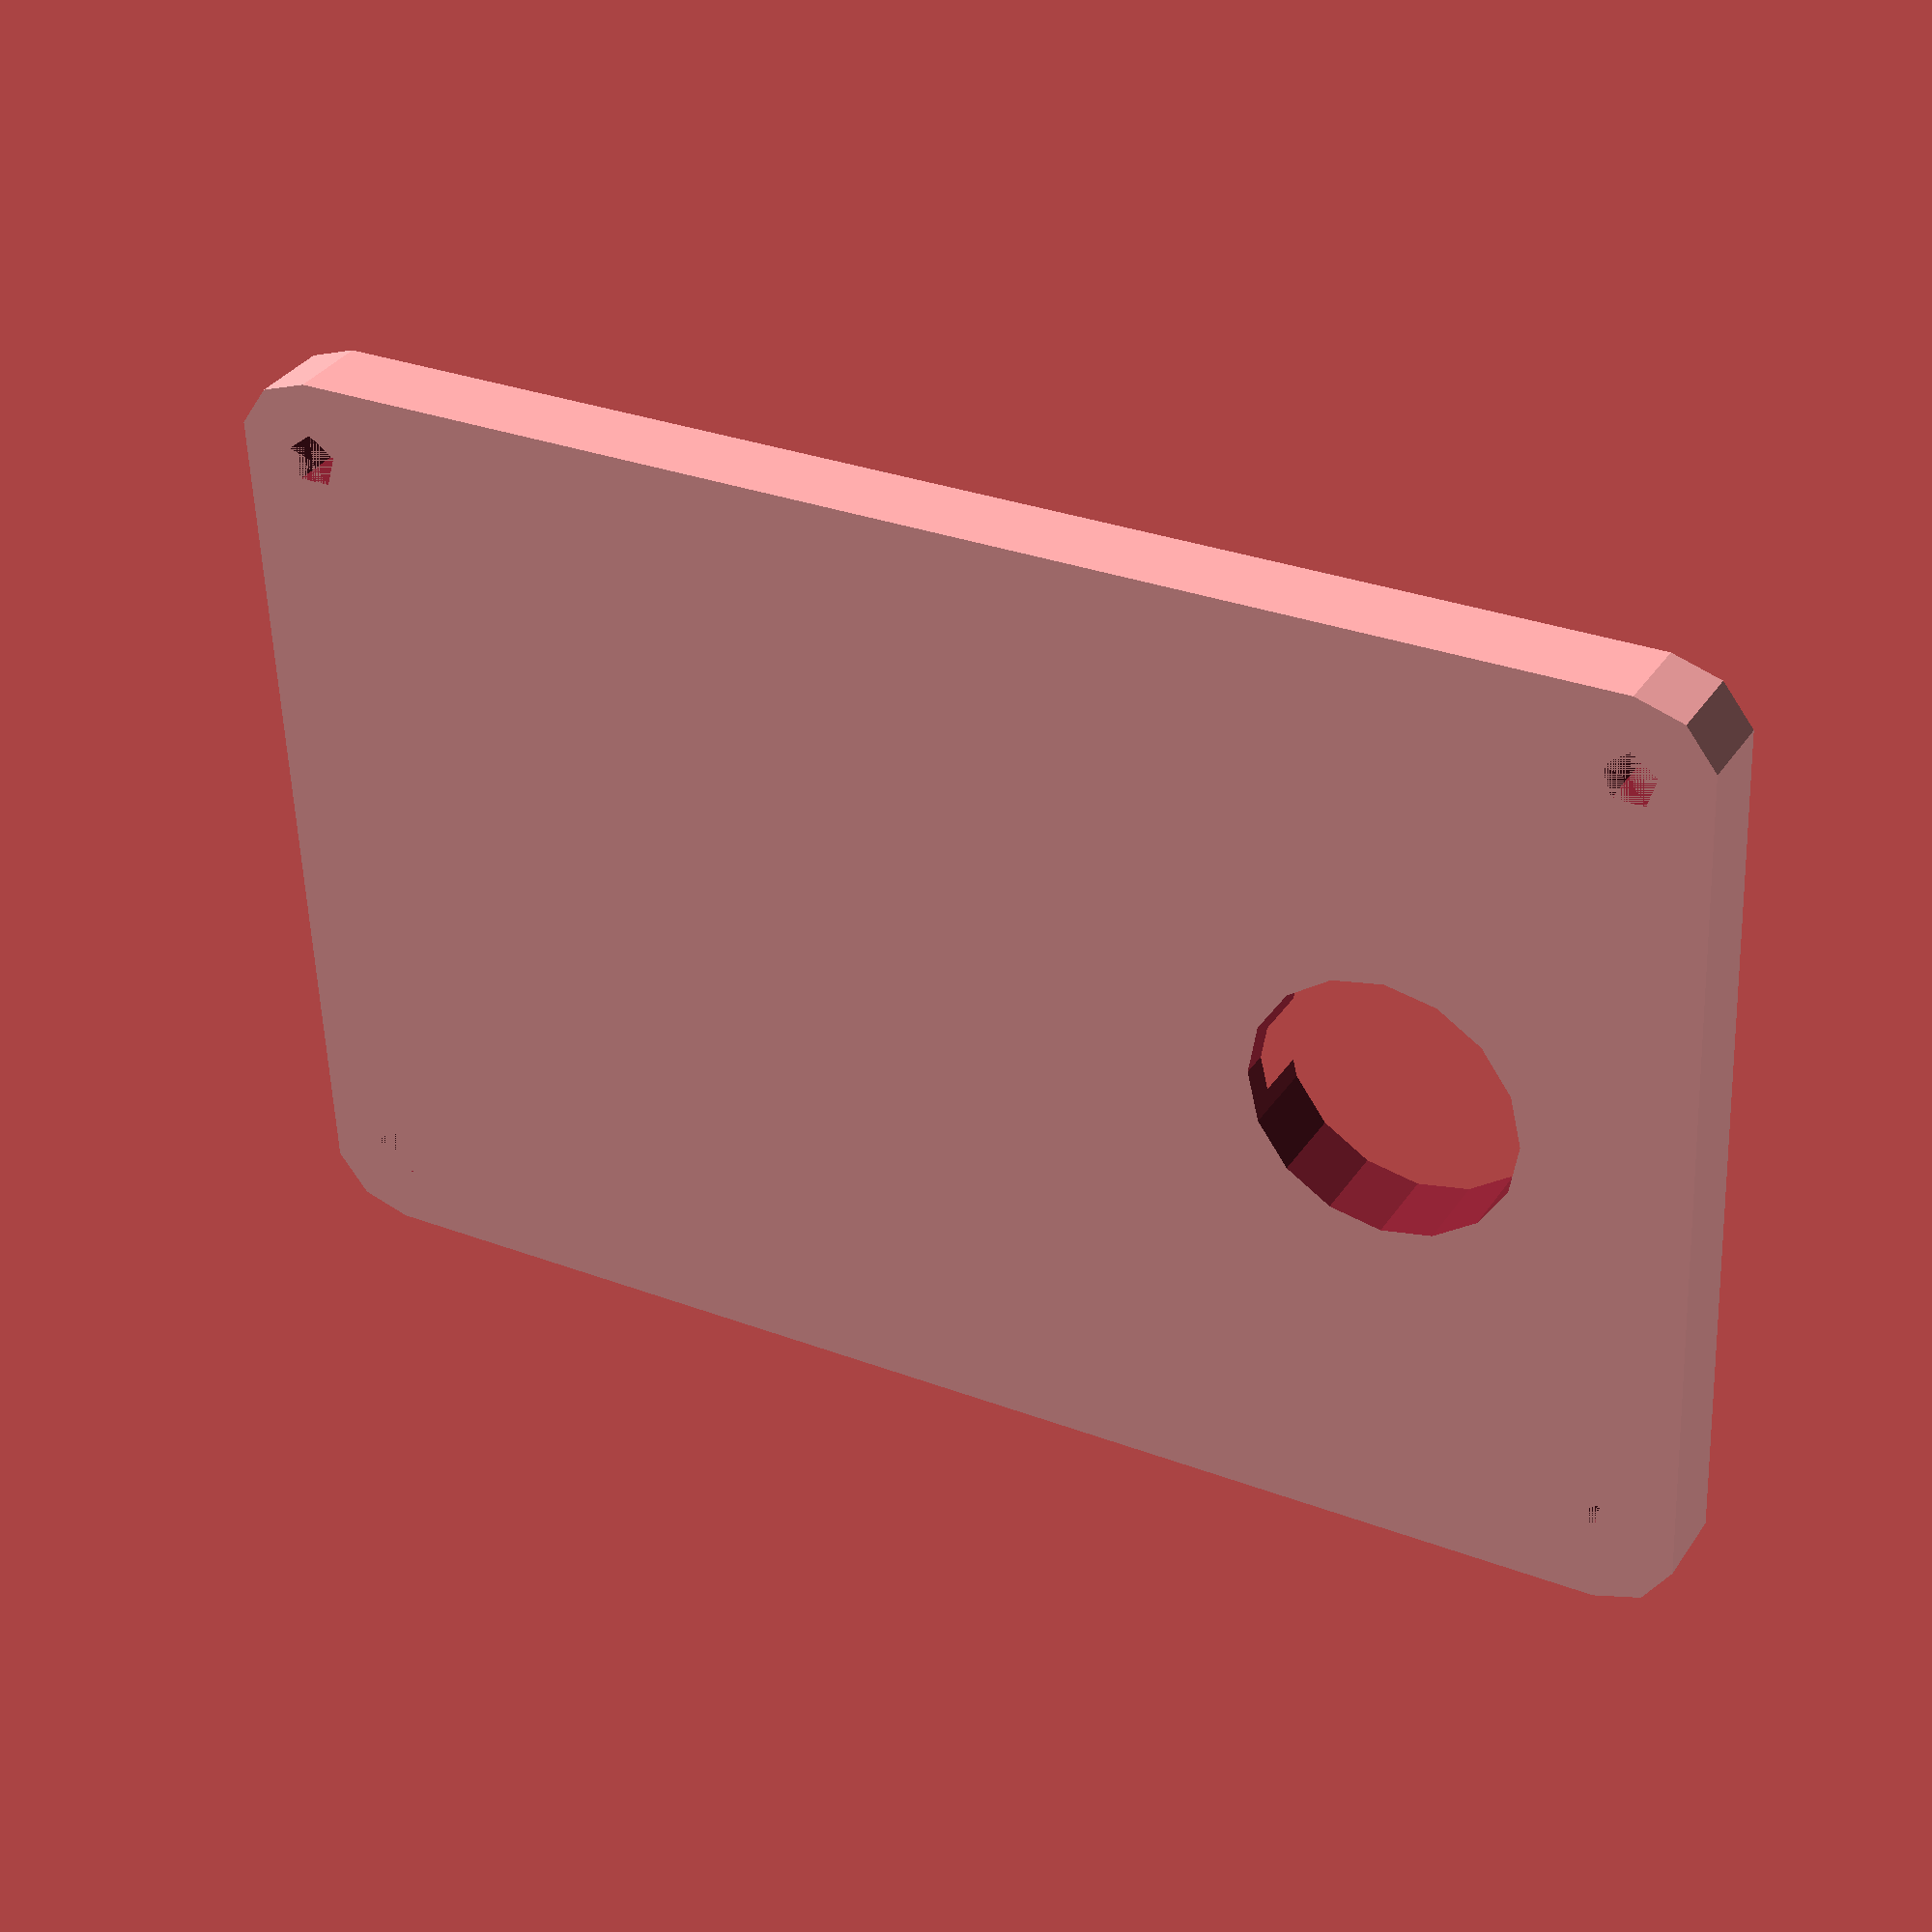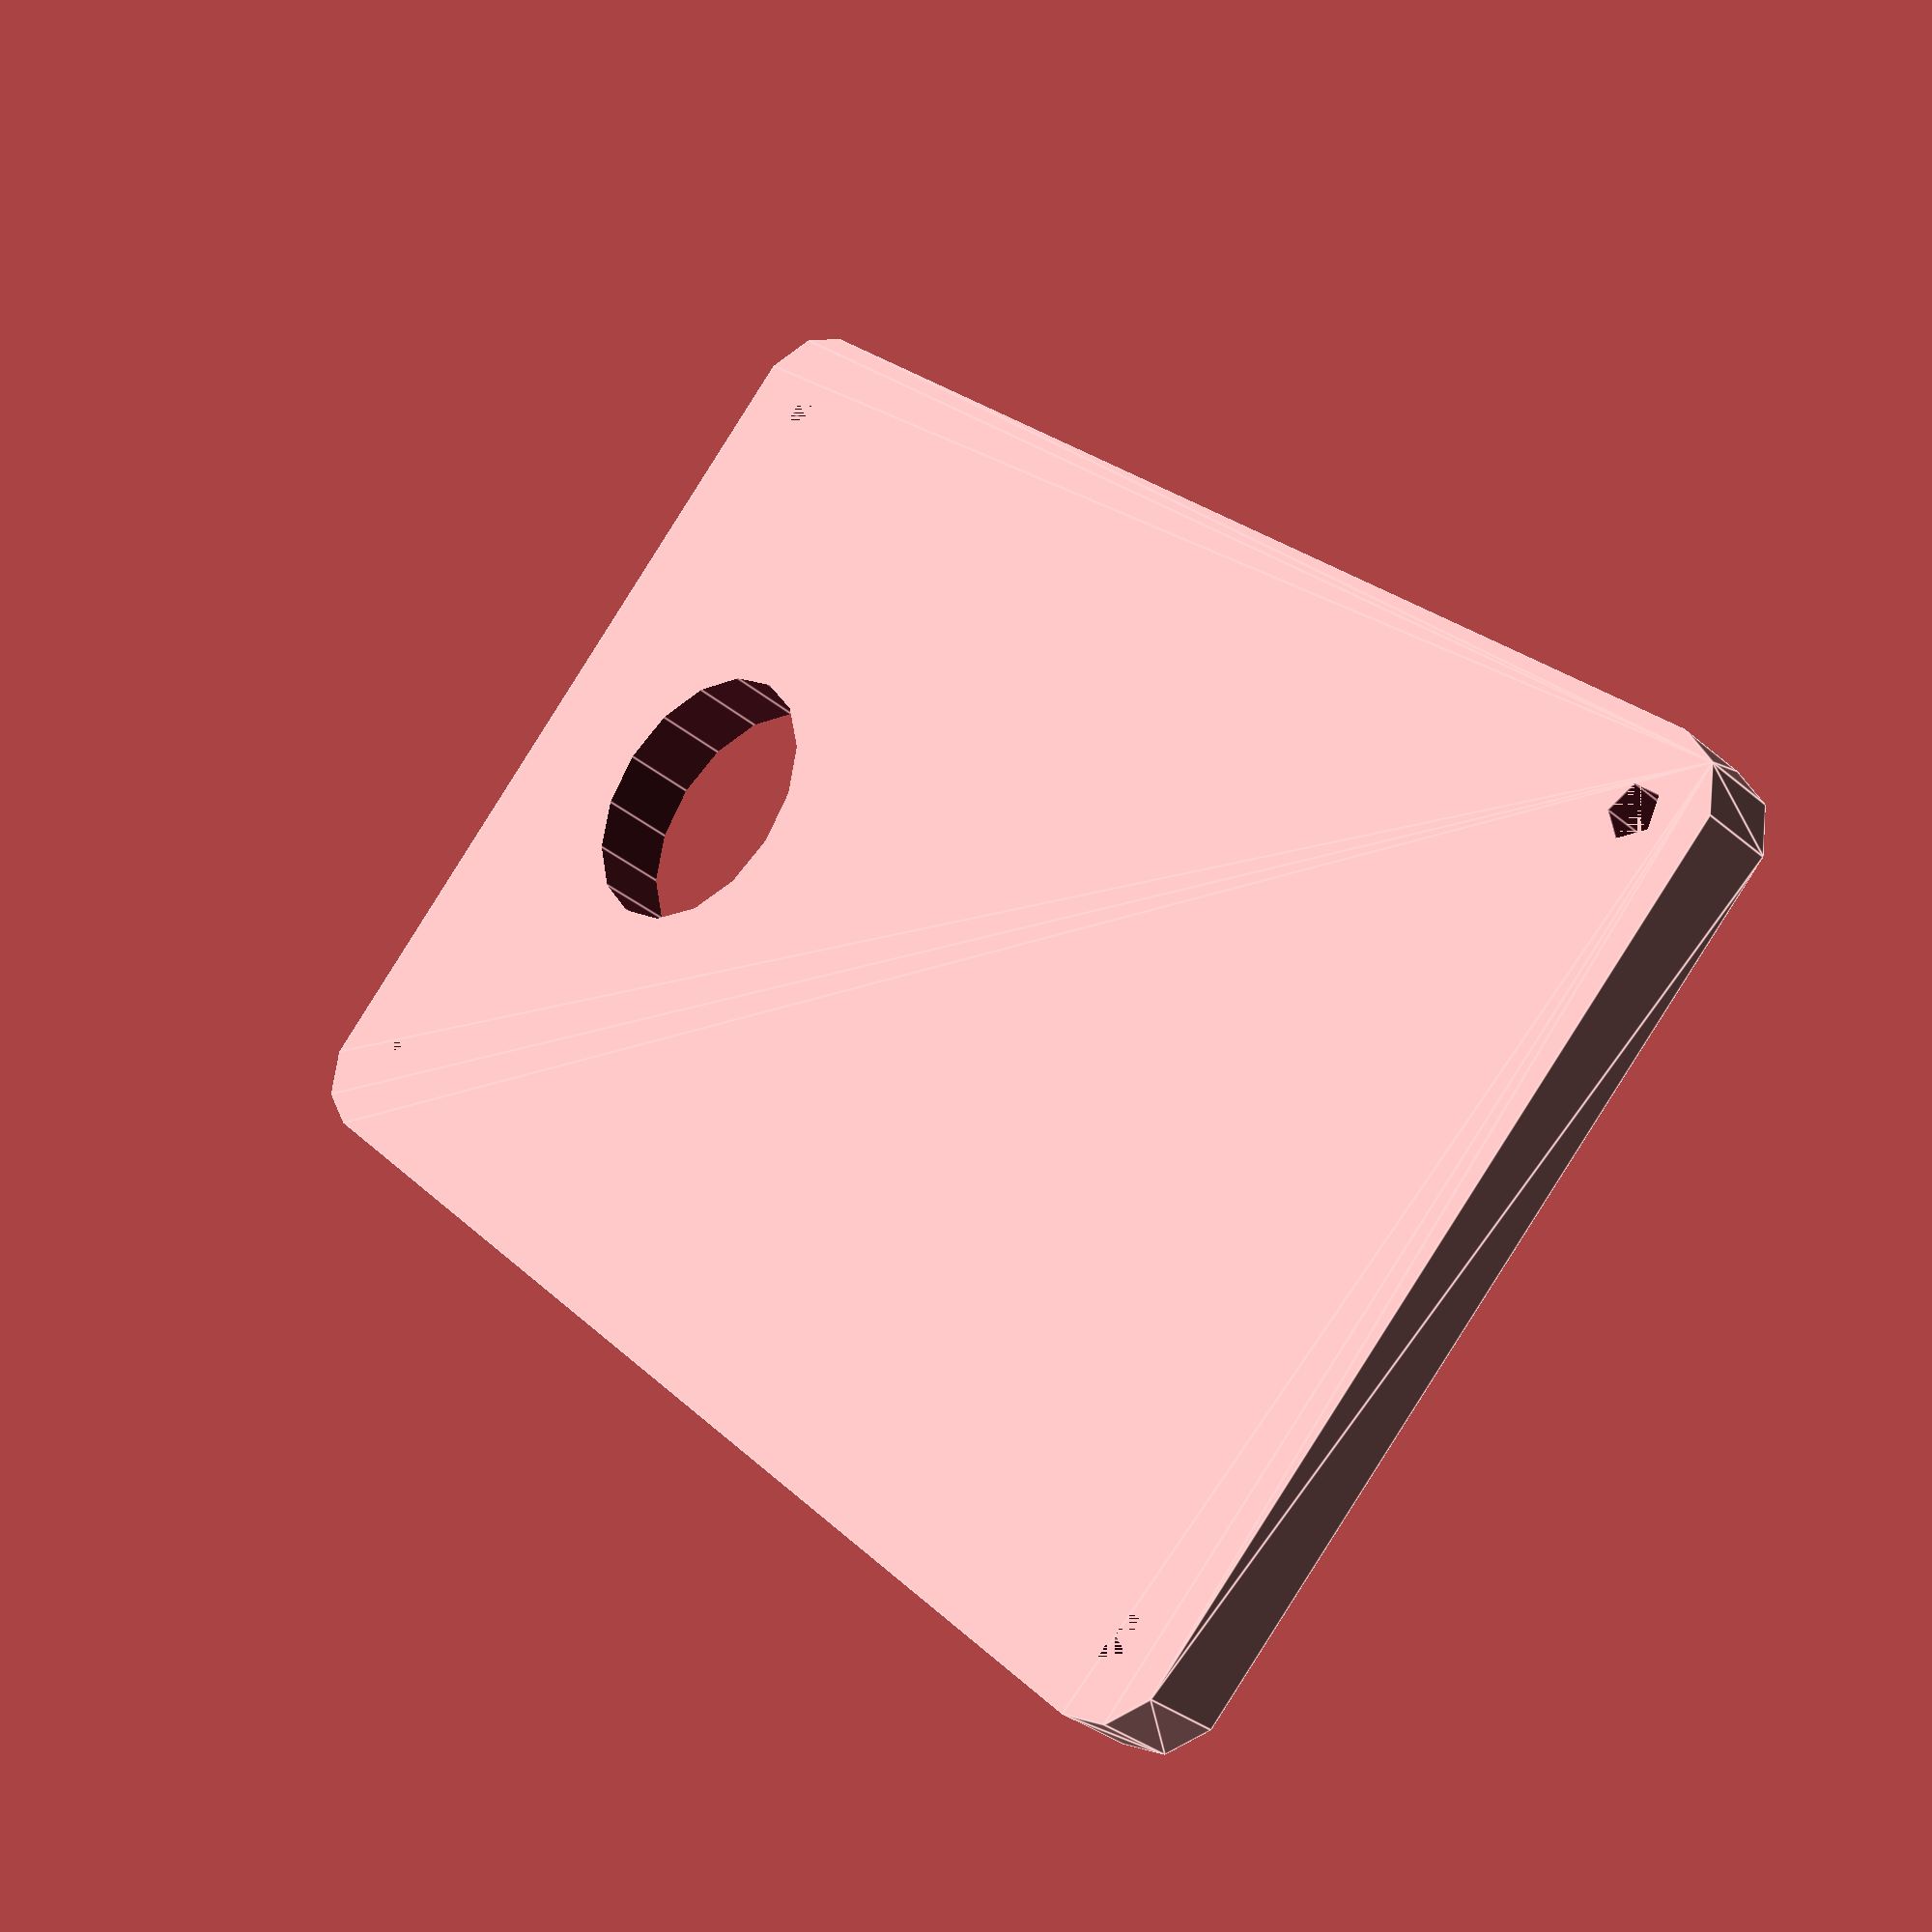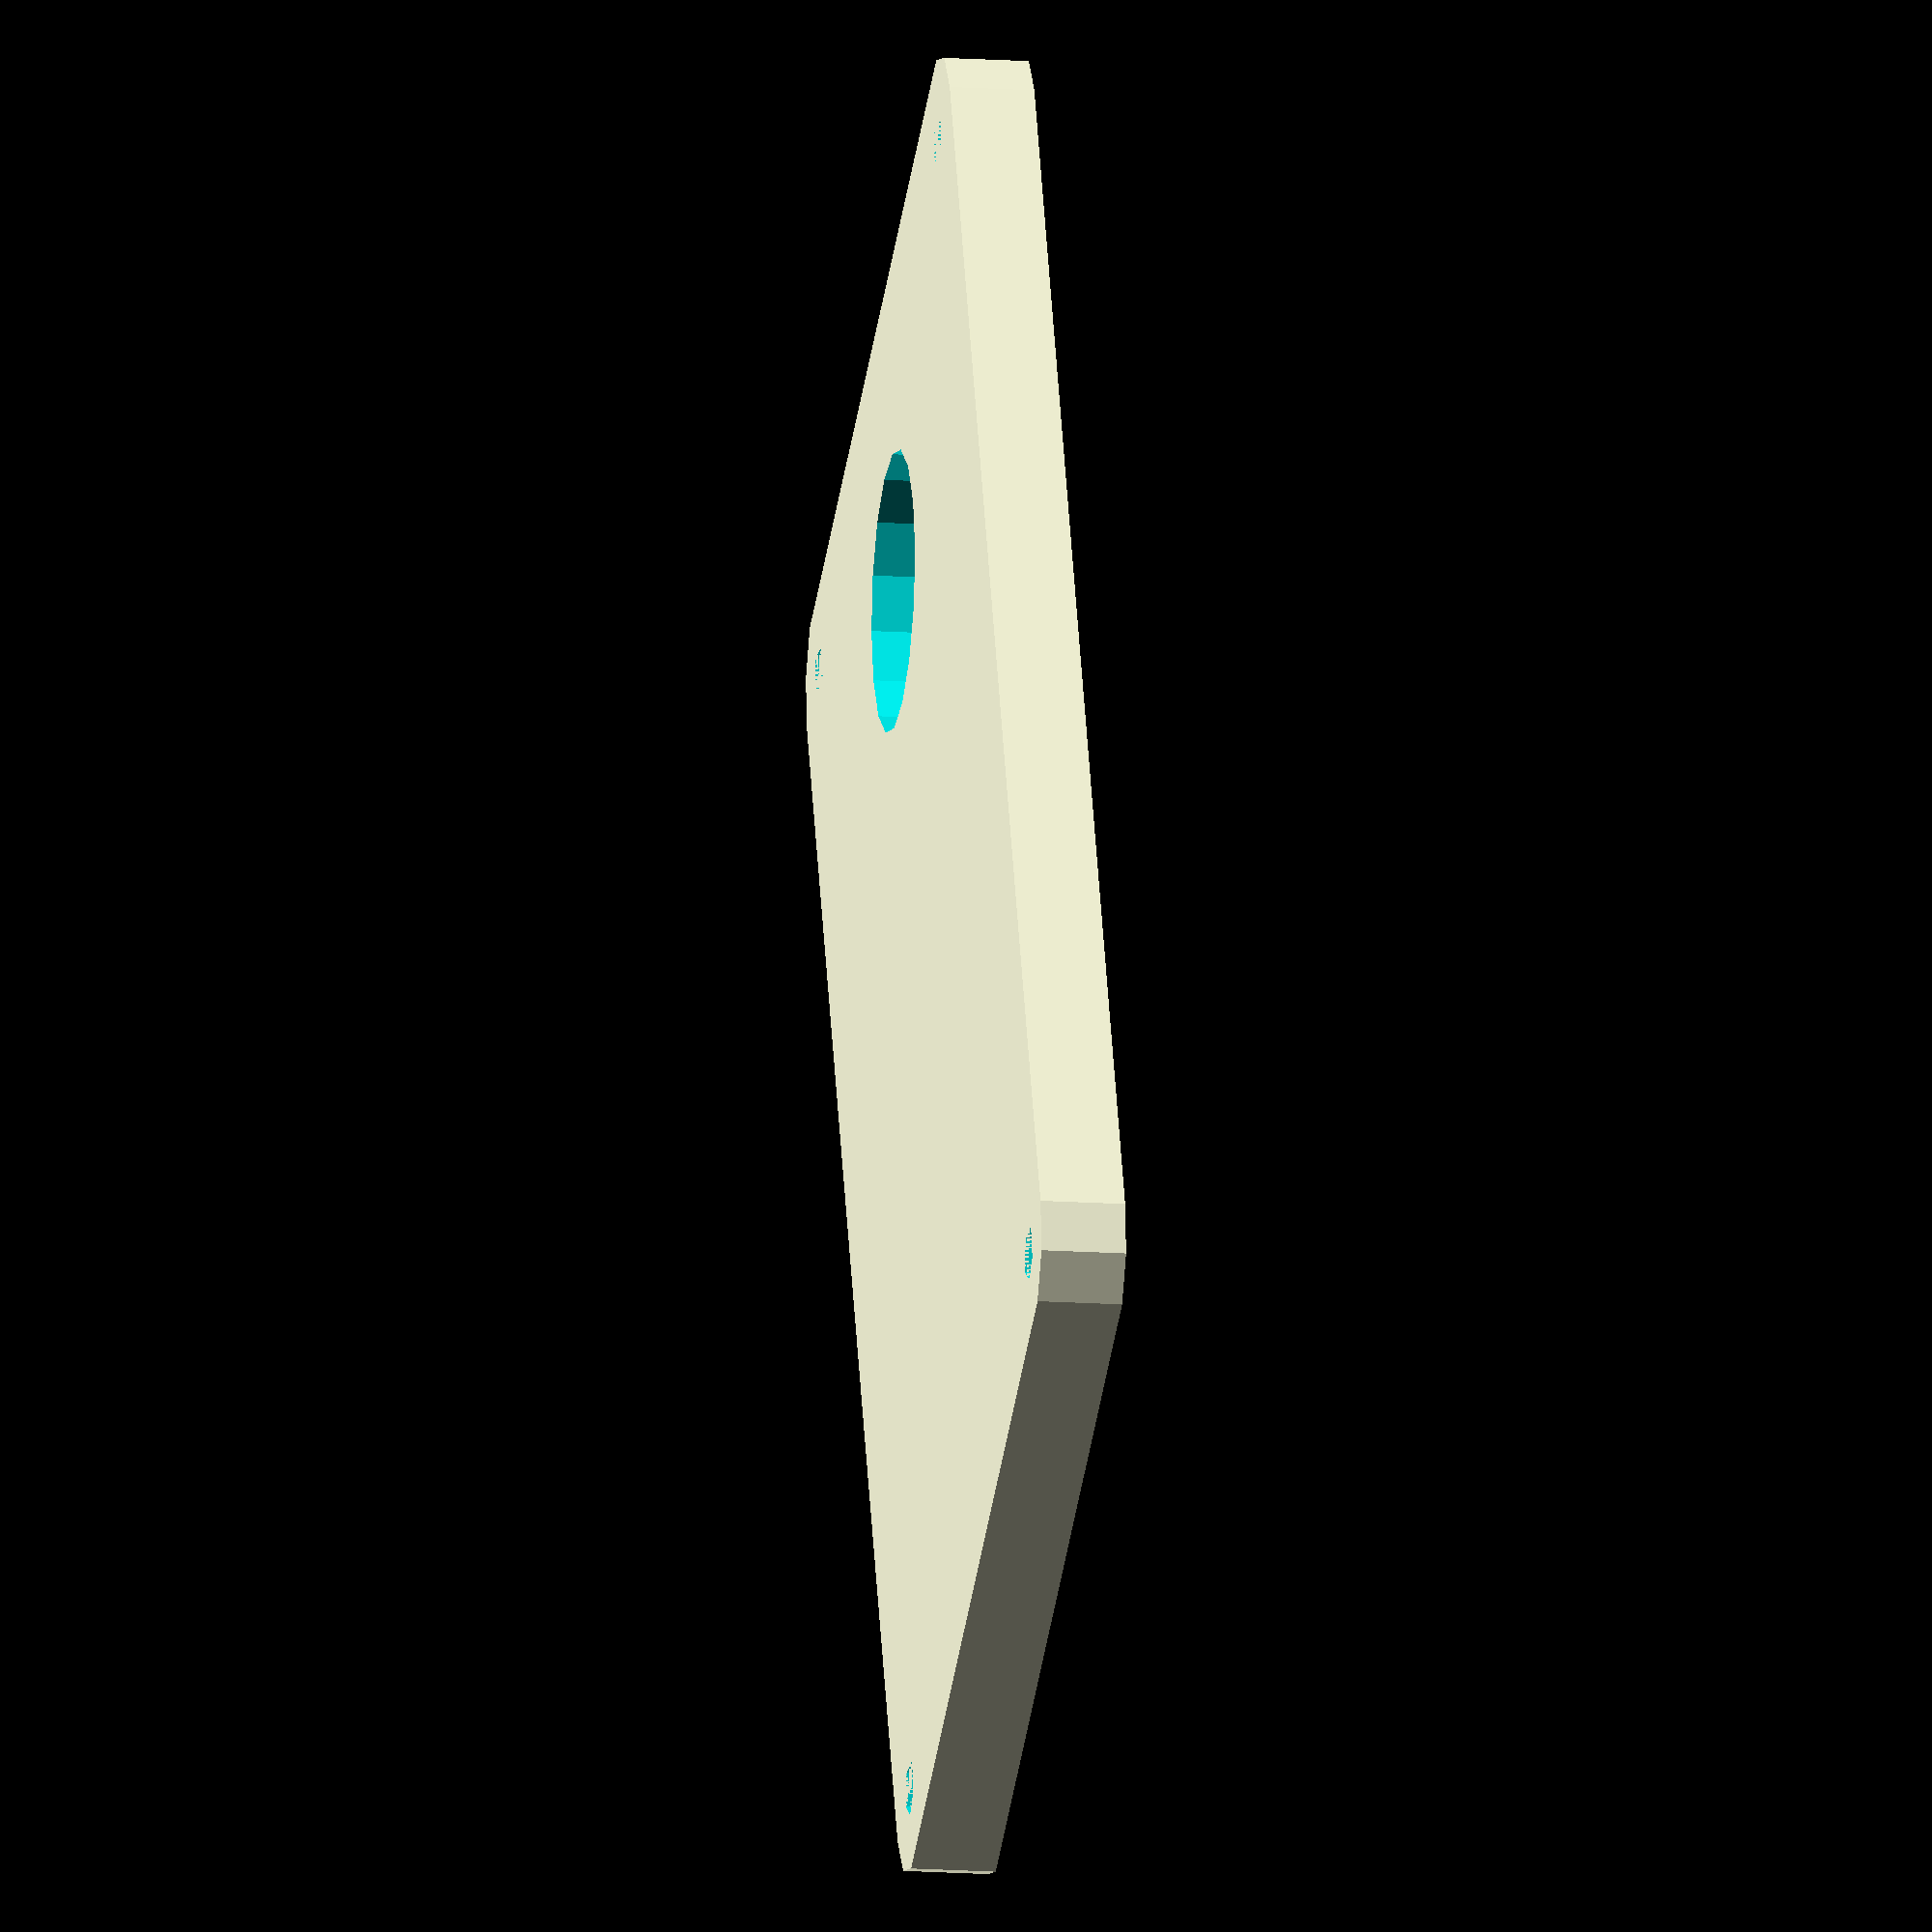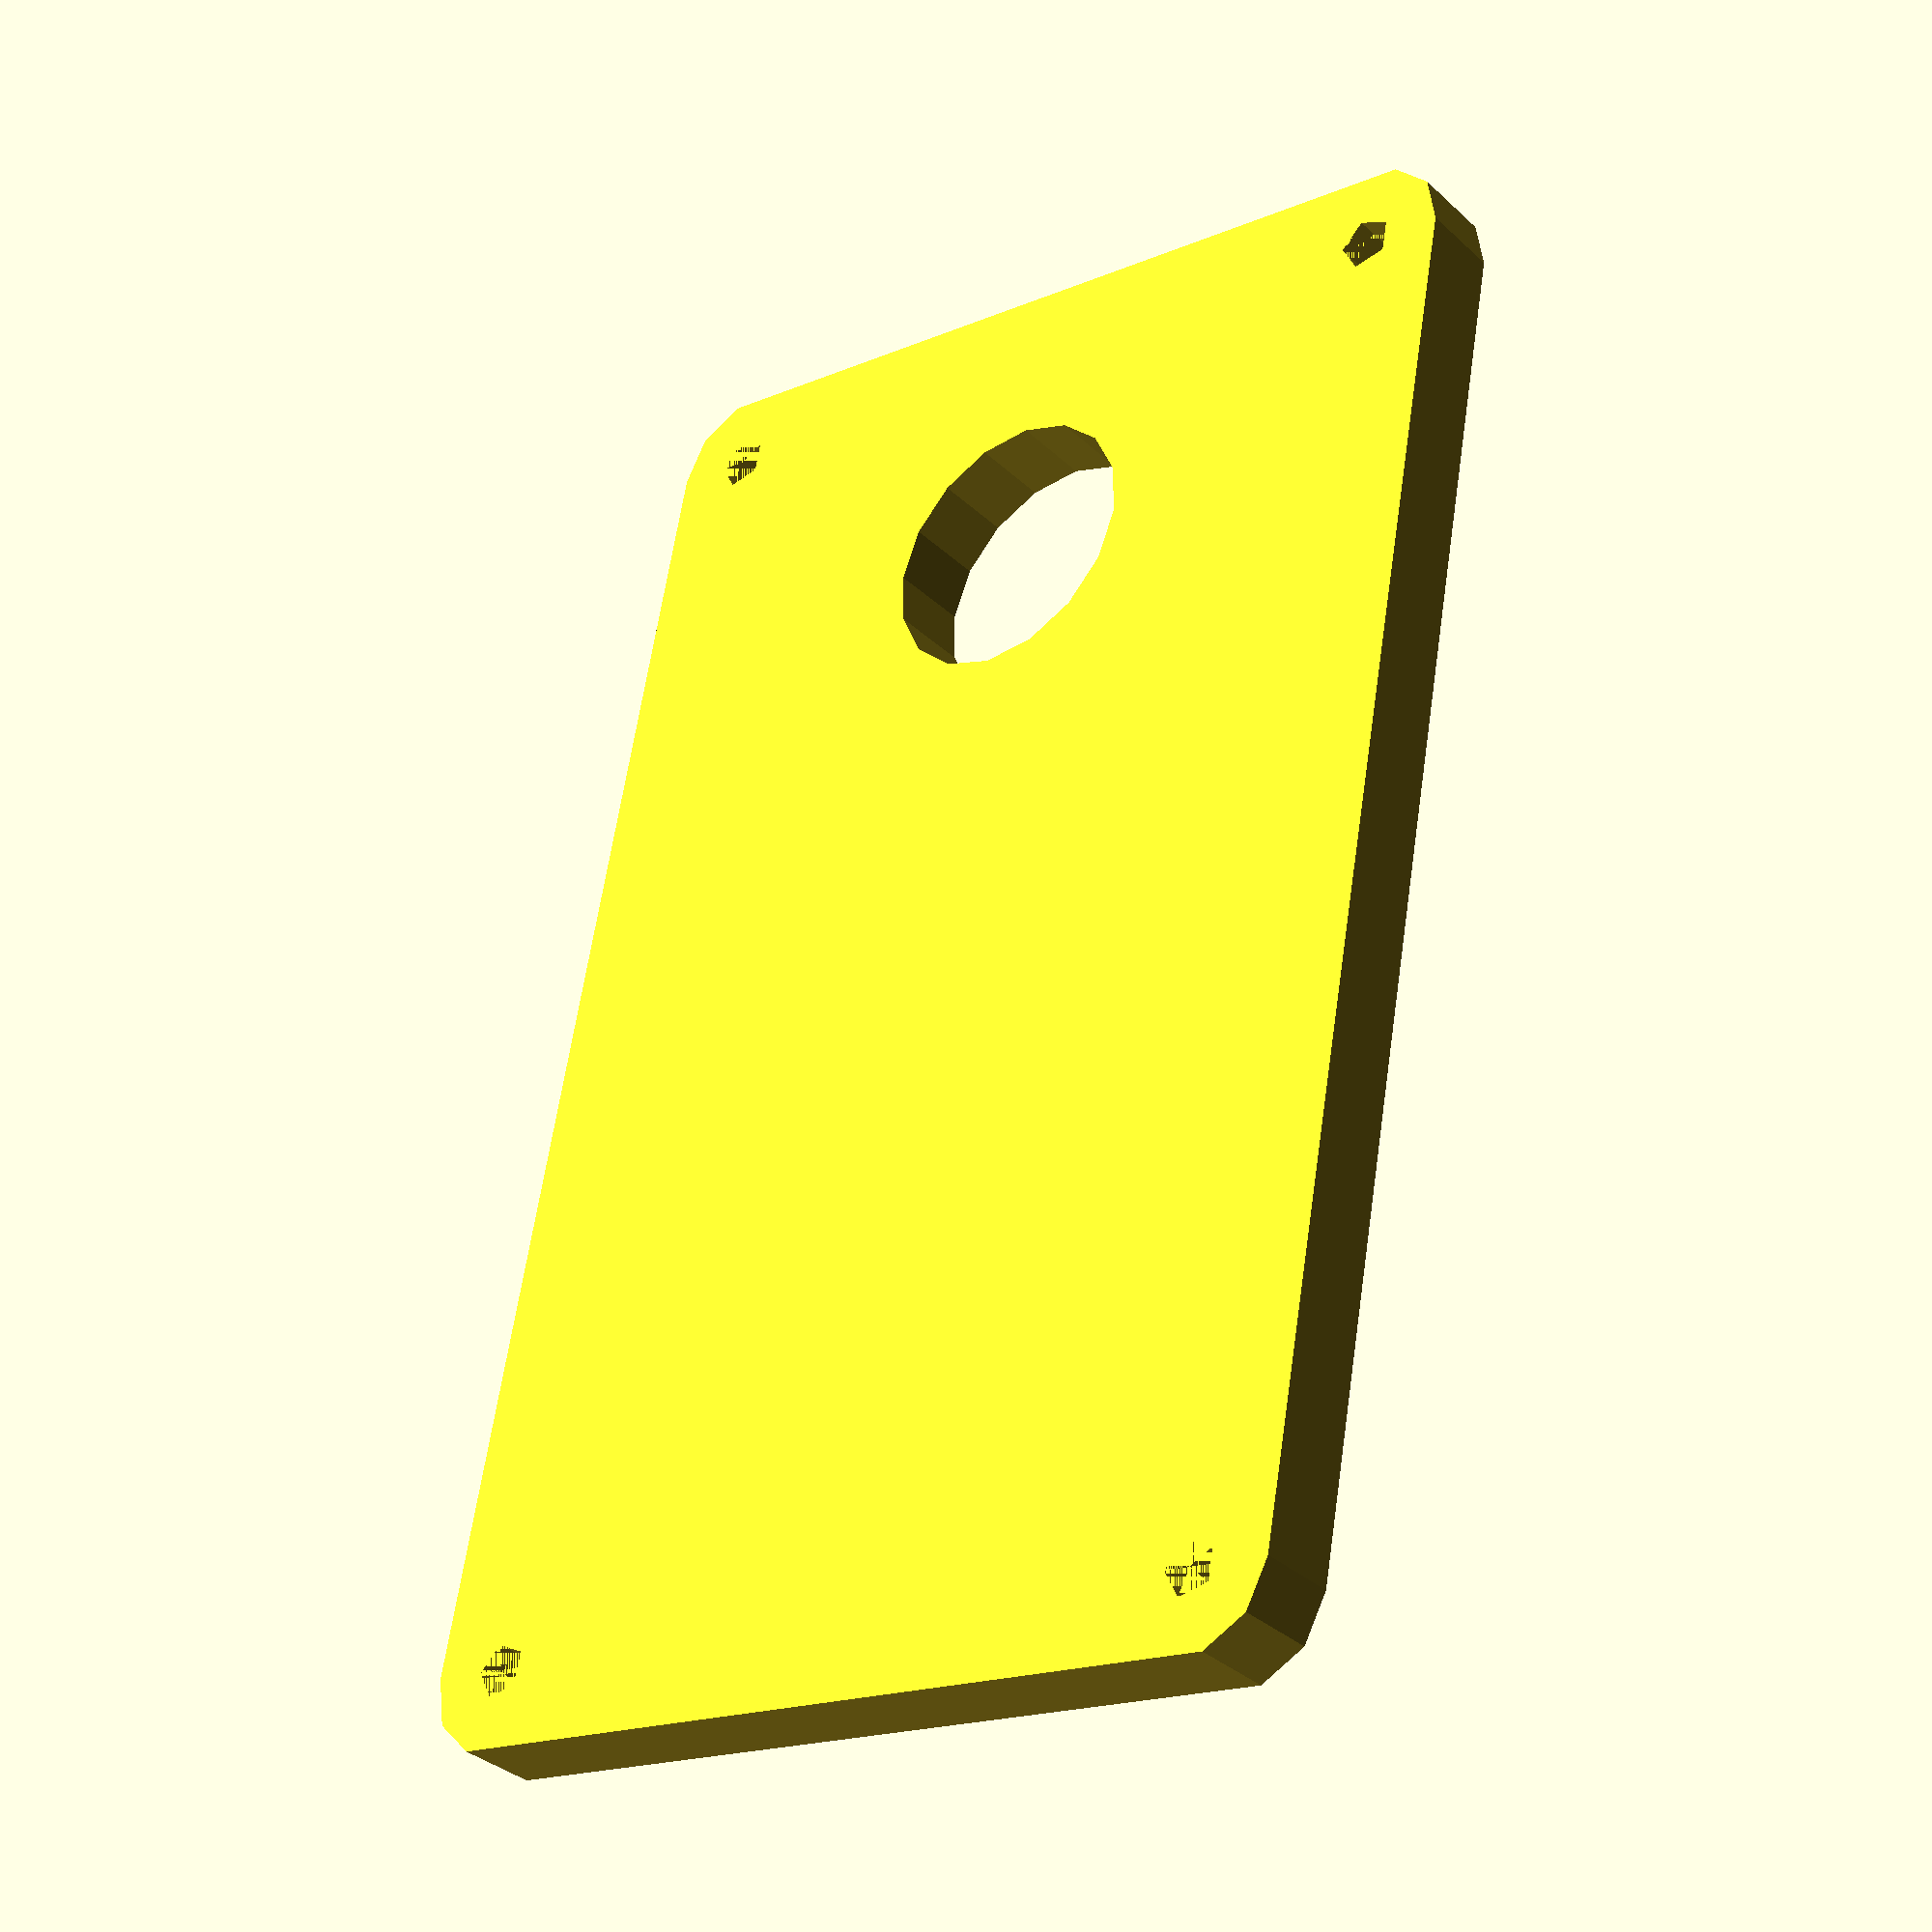
<openscad>
lid();


module lid(){
difference(){
hull(){
for(x=[-15,15]){
for(y=[-25,25]){
 translate([x,y,0]) cylinder(r=3,h=3);
}//end hull
}//end x loop
}//end y loop

for(x=[-15,15]){
for(y=[-25,25]){
//drill holes
 translate([x,y,0]) cylinder(r=1,h=3);
}//end x loop
}//end y loop
//cut out motor
translate([0,-6.5,-8]) rotate([0,0,90]) motor_cutout();
}//end diff
}//end part

module motor_cutout(){
union(){
cube([43,23,16],center=true);
translate([-2,0,1]) cube([7,7,18],center=true);
translate([-10.25,0,5]) cylinder(r=5,h=25,center=true);
}//end union

}
</openscad>
<views>
elev=145.5 azim=87.6 roll=150.8 proj=p view=solid
elev=32.8 azim=134.6 roll=40.4 proj=p view=edges
elev=194.2 azim=335.4 roll=98.8 proj=o view=wireframe
elev=214.3 azim=10.8 roll=140.8 proj=p view=solid
</views>
